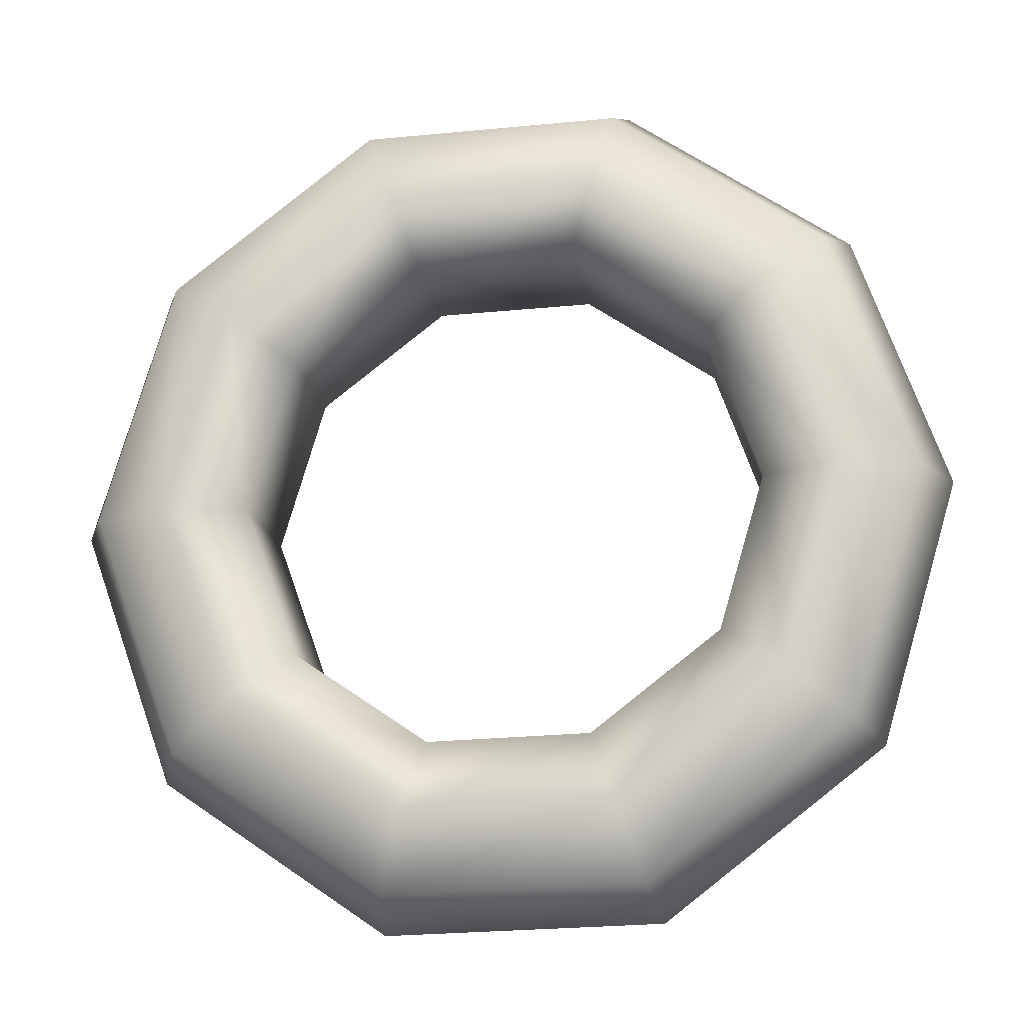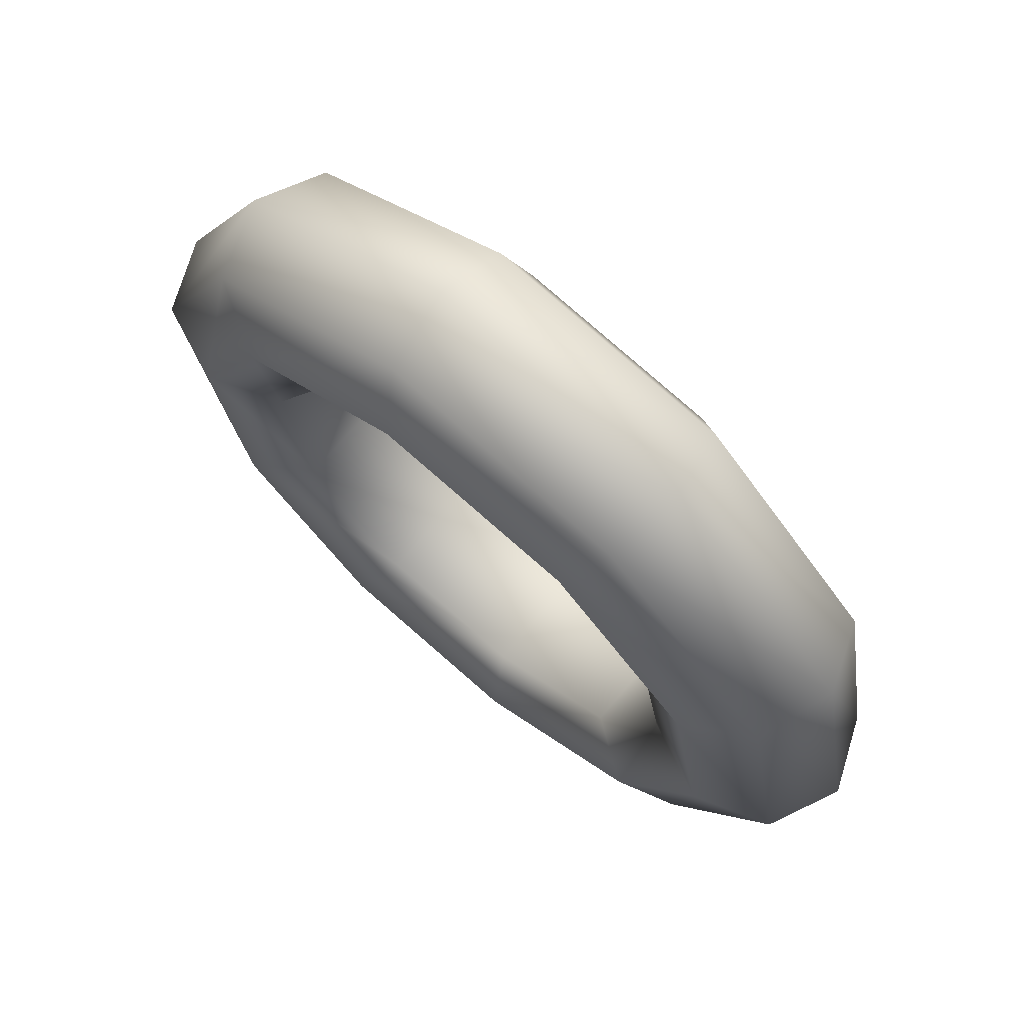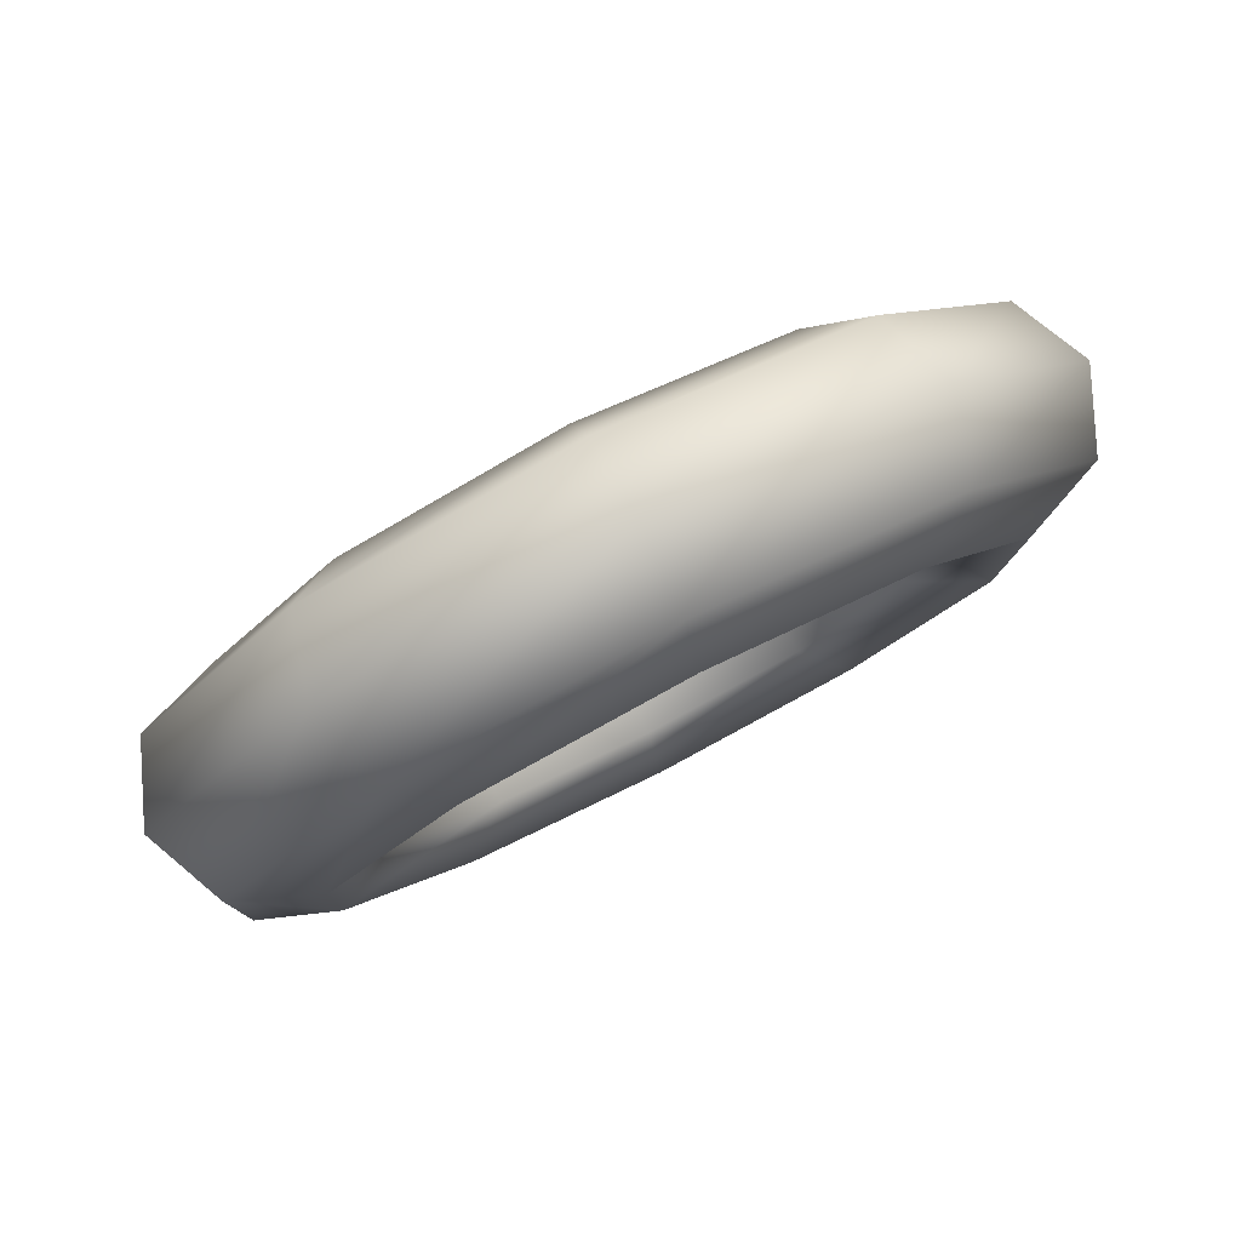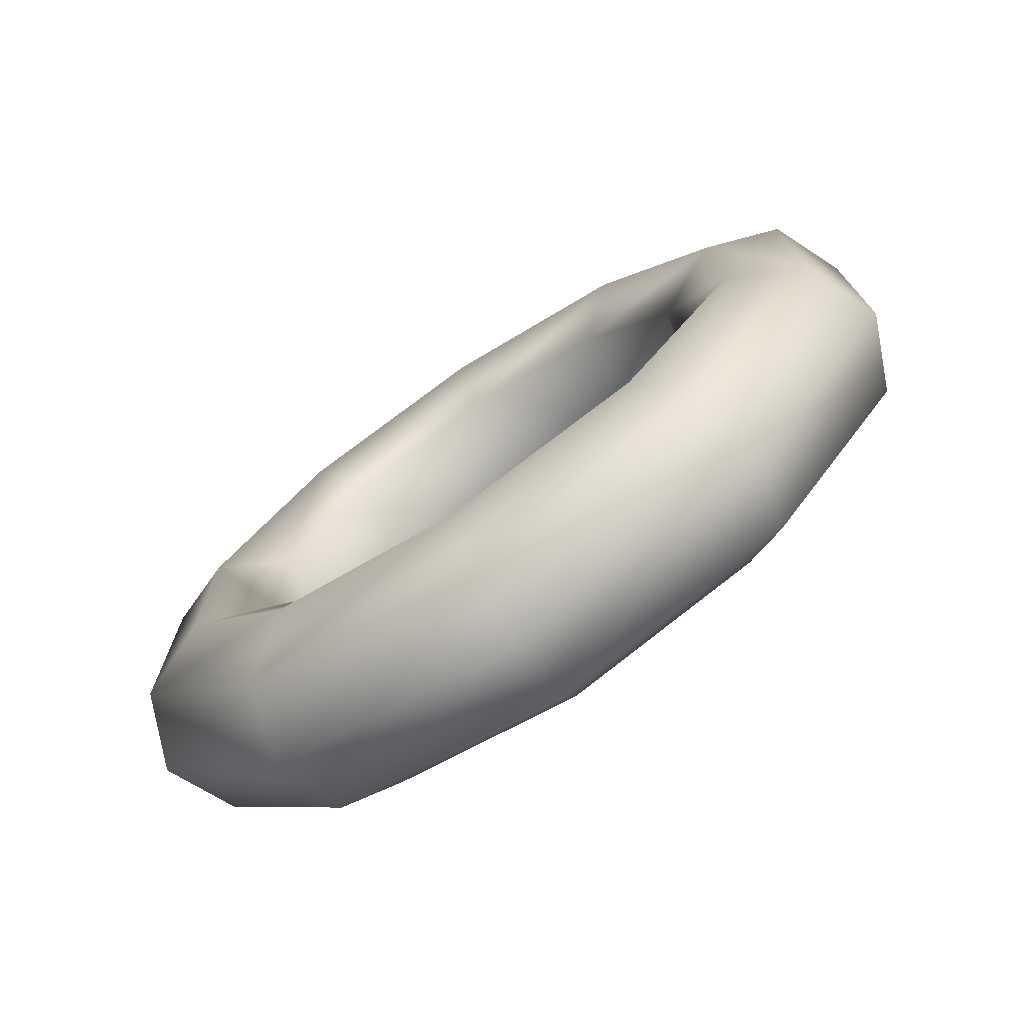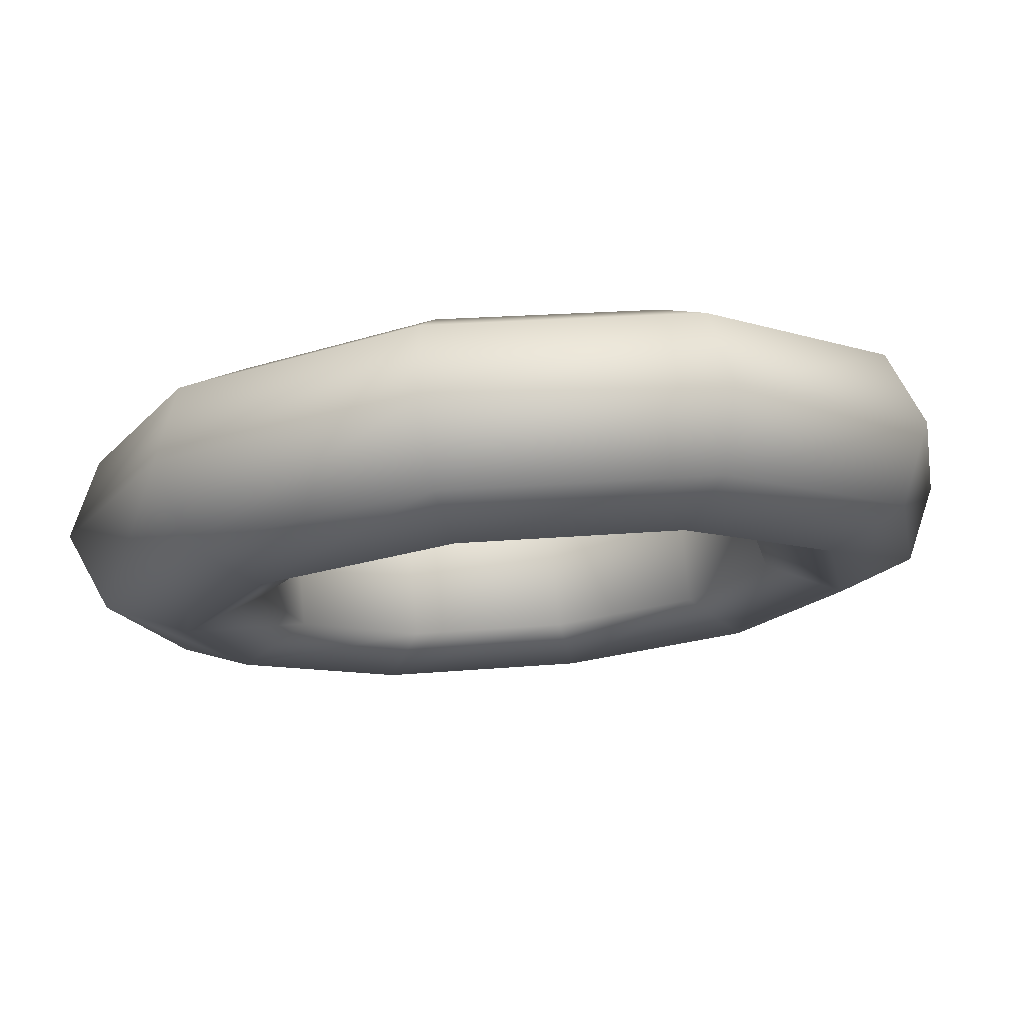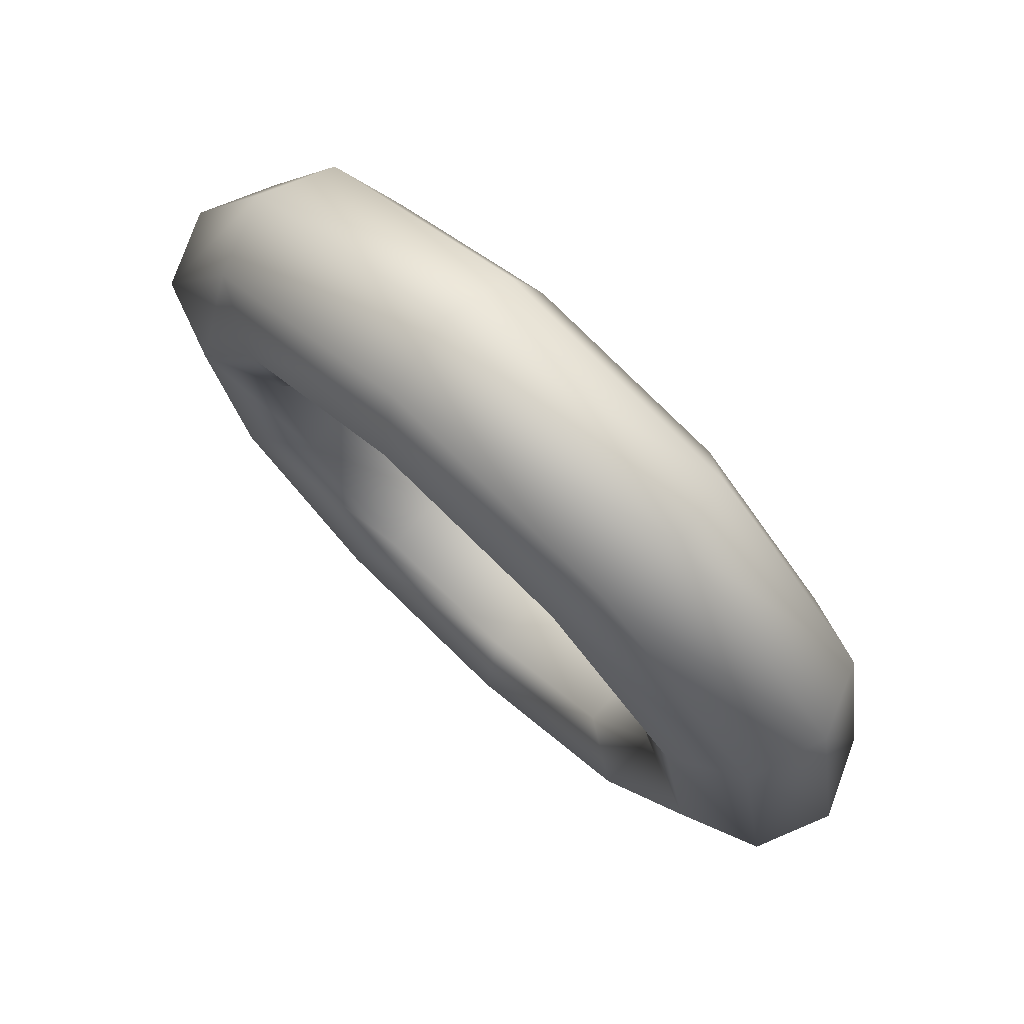
<metadata>
{"format":"obj","ext":"obj","renderer":"f3d","projection":"perspective","resolution":1024,"background":"white","views":[{"elev":-50.3,"azim":166.8,"up":"+Z"},{"elev":-24.5,"azim":65.8,"up":"+Y"},{"elev":-59.2,"azim":10.0,"up":"+Z"},{"elev":-8.9,"azim":-151.8,"up":"+Y"},{"elev":42.0,"azim":150.3,"up":"+Z"},{"elev":-54.5,"azim":-79.4,"up":"+Z"}]}
</metadata>
<code>
g m_dlc08_map_rope_06
v -0.04674 -0.02634 -0.13
v -0.05853 -0.02973 -0.1712
v 0.04227 -0.06865 -0.1647
v 0.03127 -0.05646 -0.125
v -0.1022 0.02474 -0.09346
v -0.1302 0.03627 -0.124
v -0.1138 0.07726 -0.02925
v -0.1452 0.1041 -0.04099
v -0.0773 0.1112 0.03807
v -0.09802 0.148 0.04601
v -0.006508 0.1135 0.0828
v -0.00654 0.151 0.1038
v 0.0715 0.0834 0.08785
v 0.09426 0.1121 0.1103
v 0.1269 0.03232 0.05128
v 0.1659 0.04608 0.06308
v 0.1386 -0.0202 -0.01292
v 0.181 -0.0218 -0.01989
v 0.1021 -0.05412 -0.08025
v 0.1338 -0.06562 -0.1069
v 0.03127 -0.05646 -0.125
v 0.04227 -0.06865 -0.1647
v -0.1882 0.107 -0.03475
v -0.1696 0.02338 -0.137
v -0.13 0.161 0.07246
v -0.01731 0.1648 0.1437
v 0.1069 0.1168 0.1517
v 0.1952 0.03546 0.0935
v 0.2138 -0.04818 -0.008745
v 0.1556 -0.1022 -0.116
v 0.04284 -0.1059 -0.1872
v -0.1967 -0.006515 -0.1243
v -0.1015 -0.09424 -0.1871
v -0.08138 -0.05796 -0.1952
v 0.04284 -0.1059 -0.1872
v 0.03244 -0.146 -0.1784
v -0.154 0.1419 0.1016
v -0.2168 0.0837 -0.01402
v 0.2168 -0.0837 0.01402
v 0.1967 0.006515 0.1243
v 0.1015 0.09424 0.1871
v -0.03244 0.146 0.1784
v -0.2138 0.04818 0.008745
v -0.1952 -0.03546 -0.0935
v -0.1069 -0.1168 -0.1517
v 0.01731 -0.1648 -0.1437
v -0.04284 0.1059 0.1872
v -0.1556 0.1022 0.116
v 0.08138 0.05796 0.1952
v 0.1696 -0.02338 0.137
v 0.1882 -0.107 0.03475
v 0.154 -0.1419 -0.1016
v 0.03244 -0.146 -0.1784
v 0.13 -0.161 -0.07246
v 0.01731 -0.1648 -0.1437
v -0.1338 0.06562 0.1069
v -0.181 0.0218 0.01989
v -0.1659 -0.04608 -0.06308
v -0.09426 -0.1121 -0.1103
v 0.00654 -0.151 -0.1038
v 0.1452 -0.1041 0.04099
v 0.1302 -0.03627 0.124
v 0.05853 0.02973 0.1712
v -0.04227 0.06865 0.1647
v 0.006508 -0.1135 -0.0828
v -0.0715 -0.0834 -0.08785
v -0.1269 -0.03232 -0.05128
v -0.1386 0.0202 0.01292
v -0.1021 0.05412 0.08025
v -0.03127 0.05646 0.125
v 0.04674 0.02634 0.13
v 0.1022 -0.02474 0.09346
v 0.1138 -0.07726 0.02925
v 0.09802 -0.148 -0.04601
v 0.00654 -0.151 -0.1038
v 0.0773 -0.1112 -0.03807
v 0.006508 -0.1135 -0.0828
v -0.04674 -0.02634 -0.13
v 0.03127 -0.05646 -0.125
v 0.006508 -0.1135 -0.0828
v -0.0715 -0.0834 -0.08785
v -0.1022 0.02474 -0.09346
v -0.1269 -0.03232 -0.05128
v -0.1138 0.07726 -0.02925
v -0.1386 0.0202 0.01292
v -0.0773 0.1112 0.03807
v -0.1021 0.05412 0.08025
v -0.006508 0.1135 0.0828
v -0.03127 0.05646 0.125
v 0.0715 0.0834 0.08785
v 0.04674 0.02634 0.13
v 0.1269 0.03232 0.05128
v 0.1022 -0.02474 0.09346
v 0.1386 -0.0202 -0.01292
v 0.1138 -0.07726 0.02925
v 0.1021 -0.05412 -0.08025
v 0.0773 -0.1112 -0.03807
v 0.03127 -0.05646 -0.125
v 0.006508 -0.1135 -0.0828
g m_dlc08_map_rope_06_0
f 3 2 1
f 4 3 1
f 1 2 5
f 2 6 5
f 5 6 7
f 6 8 7
f 7 8 9
f 8 10 9
f 9 10 11
f 10 12 11
f 11 12 13
f 12 14 13
f 13 14 15
f 14 16 15
f 15 16 17
f 16 18 17
f 17 18 19
f 18 20 19
f 19 20 21
f 20 22 21
f 8 23 10
f 24 23 8
f 23 25 10
f 10 25 12
f 25 26 12
f 12 26 14
f 26 27 14
f 14 27 16
f 27 28 16
f 16 28 18
f 28 29 18
f 18 29 20
f 29 30 20
f 20 30 22
f 30 31 22
f 24 32 23
f 33 32 24
f 34 33 24
f 34 24 6
f 2 34 6
f 35 34 2
f 3 35 2
f 6 24 8
f 36 33 34
f 35 36 34
f 25 37 26
f 38 37 25
f 32 38 23
f 23 38 25
f 29 39 30
f 40 39 29
f 28 40 29
f 41 40 28
f 27 41 28
f 42 41 27
f 37 42 26
f 26 42 27
f 38 43 37
f 44 43 38
f 32 44 38
f 45 44 32
f 33 45 32
f 46 45 33
f 36 46 33
f 42 47 41
f 48 47 42
f 43 48 37
f 37 48 42
f 47 49 41
f 41 49 40
f 49 50 40
f 40 50 39
f 50 51 39
f 39 51 52
f 39 52 30
f 30 52 31
f 52 53 31
f 51 54 52
f 52 54 53
f 54 55 53
f 48 56 47
f 57 56 48
f 43 57 48
f 58 57 43
f 44 58 43
f 59 58 44
f 45 59 44
f 60 59 45
f 46 60 45
f 51 61 54
f 62 61 51
f 50 62 51
f 63 62 50
f 49 63 50
f 64 63 49
f 56 64 47
f 47 64 49
f 60 65 59
f 65 66 59
f 59 66 58
f 66 67 58
f 58 67 57
f 67 68 57
f 57 68 56
f 68 69 56
f 56 69 64
f 69 70 64
f 64 70 63
f 70 71 63
f 63 71 62
f 71 72 62
f 72 73 61
f 62 72 61
f 61 73 74
f 61 74 54
f 54 74 55
f 74 75 55
f 73 76 74
f 74 76 75
f 76 77 75
f 80 79 78
f 81 80 78
f 81 78 82
f 83 81 82
f 83 82 84
f 85 83 84
f 85 84 86
f 87 85 86
f 87 86 88
f 89 87 88
f 89 88 90
f 91 89 90
f 91 90 92
f 93 91 92
f 93 92 94
f 95 93 94
f 95 94 96
f 97 95 96
f 97 96 98
f 99 97 98

</code>
